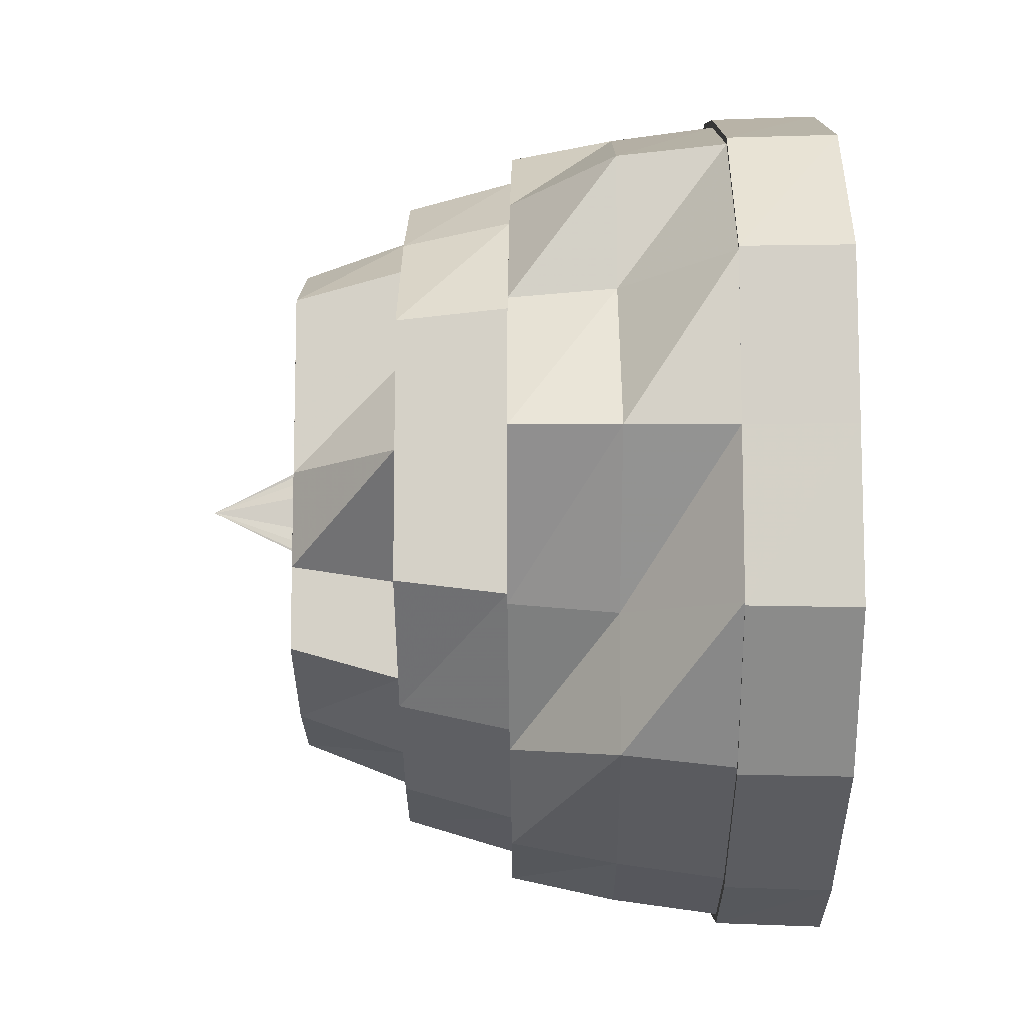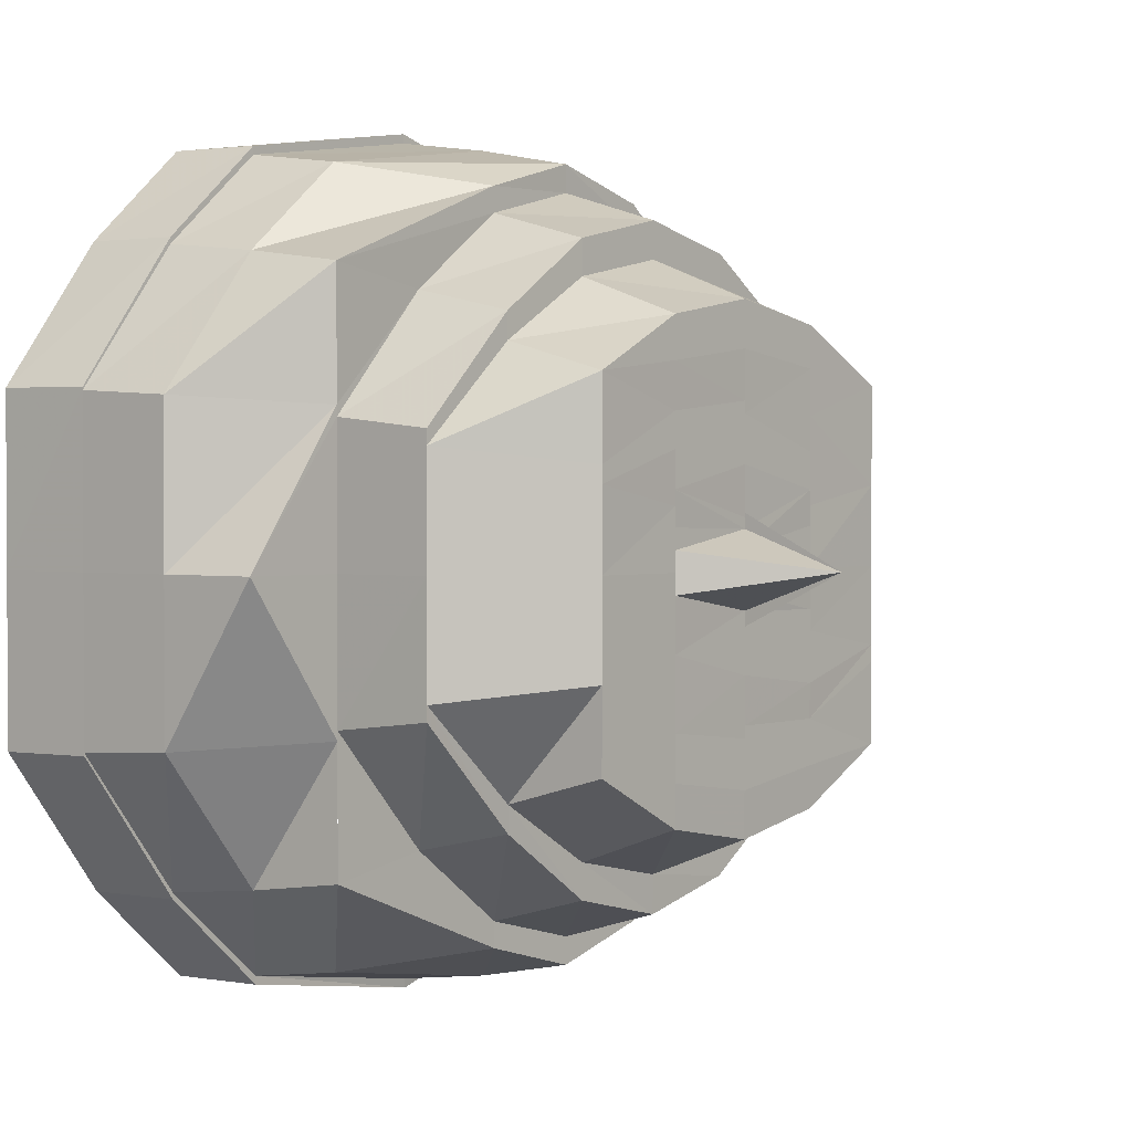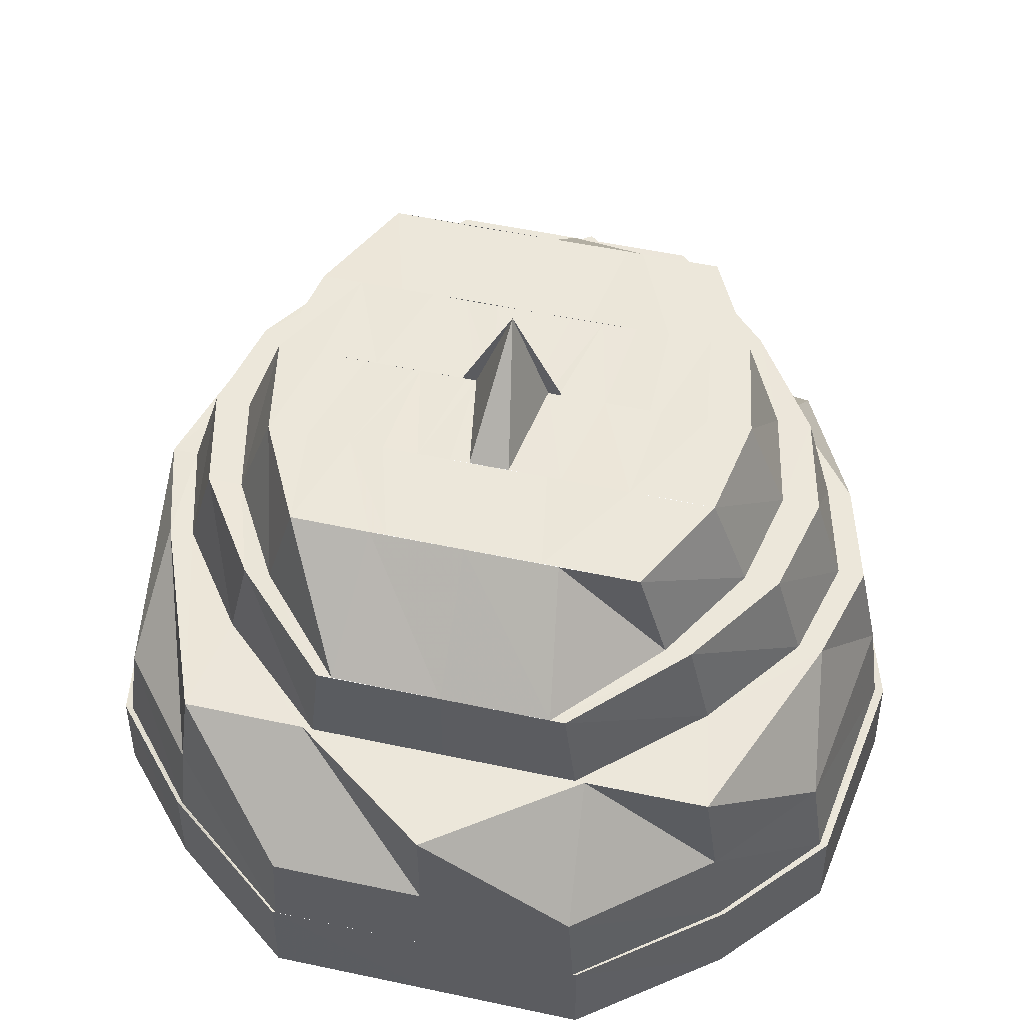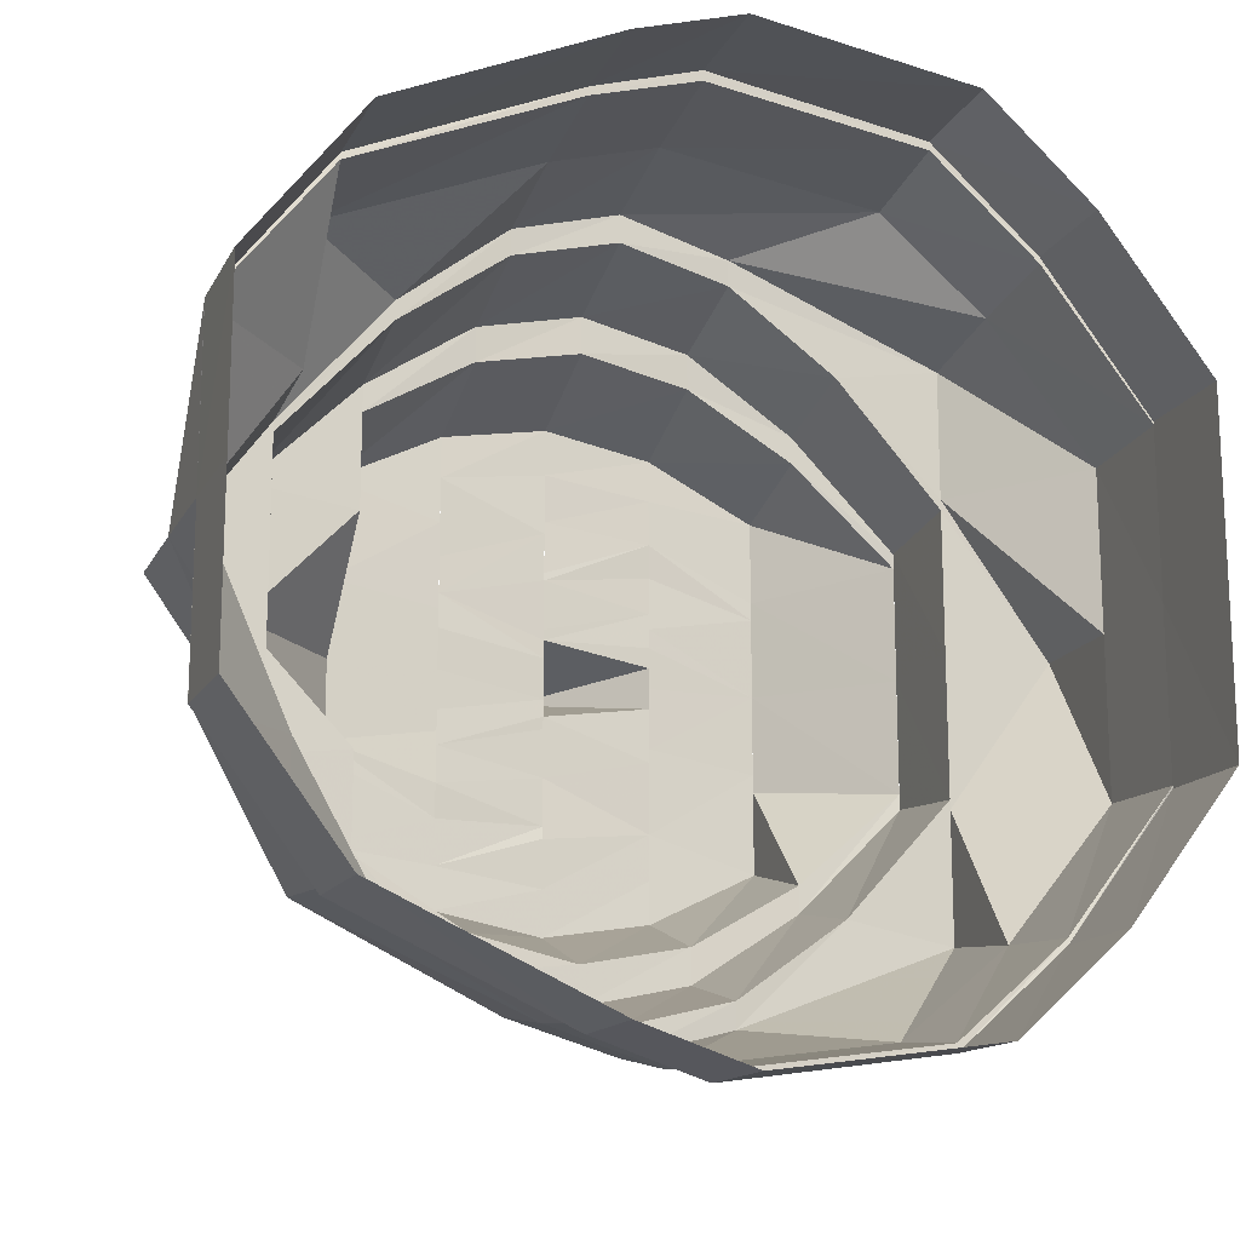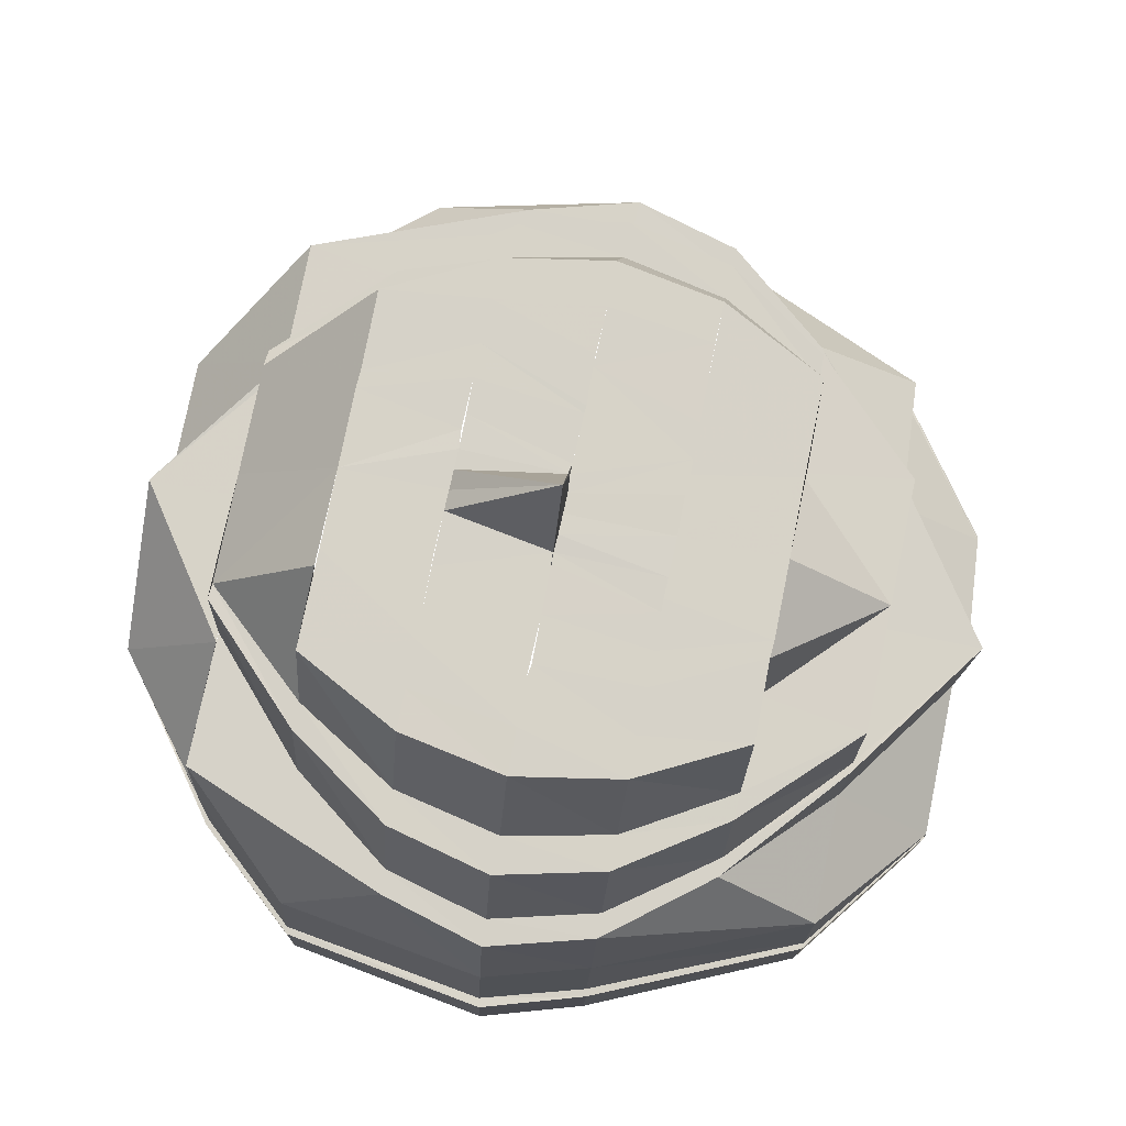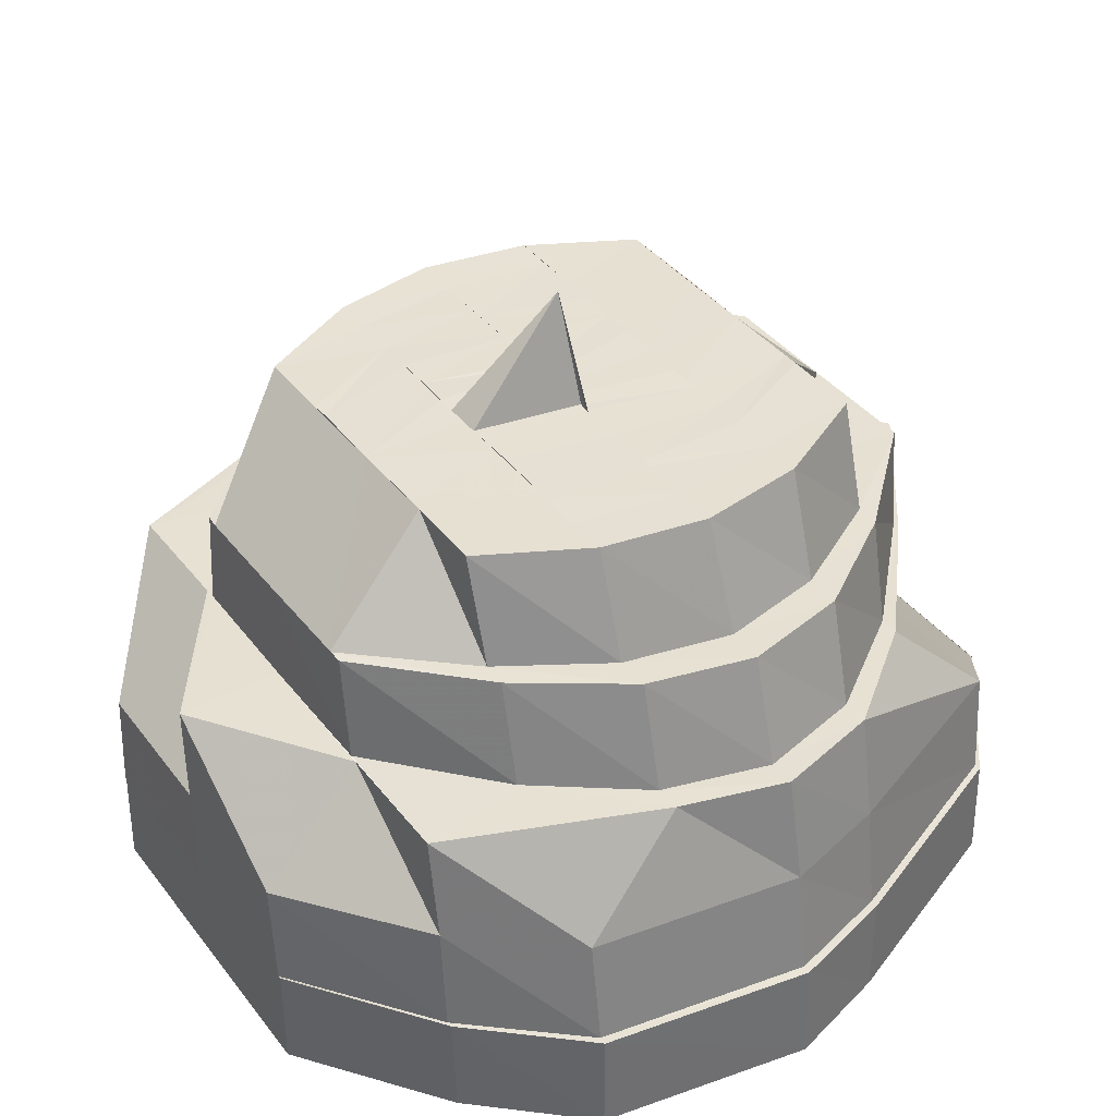
<metadata>
{"format":"obj","ext":"obj","renderer":"f3d","projection":"perspective","resolution":1024,"background":"white","views":[{"elev":-10.8,"azim":-89.3,"up":"+Z"},{"elev":1.5,"azim":129.2,"up":"+Z"},{"elev":53.0,"azim":102.9,"up":"+Y"},{"elev":-16.1,"azim":-19.9,"up":"+Z"},{"elev":77.4,"azim":-168.3,"up":"+Y"},{"elev":38.6,"azim":146.8,"up":"+Y"}]}
</metadata>
<code>
o 24472
v 2209 1874 14.4
v 2209 1874 14.41
v 2209 1875 14.4
v 2209 1875 14.41
v 2209 1874 14.43
v 2209 1875 14.38
v 2209 1874 14.38
v 2209 1875 14.37
v 2209 1875 14.38
v 2209 1875 14.37
v 2209 1875 14.38
v 2209 1875 14.36
v 2209 1875 14.37
v 2209 1874 14.37
v 2209 1875 14.36
v 2209 1875 14.36
v 2209 1875 14.36
v 2209 1874 14.36
v 2209 1875 14.36
v 2209 1875 14.36
v 2209 1875 14.36
v 2209 1874 14.36
v 2209 1875 14.36
v 2209 1875 14.37
v 2209 1875 14.36
v 2209 1874 14.36
v 2209 1875 14.37
v 2209 1875 14.38
v 2209 1875 14.37
v 2209 1874 14.37
v 2209 1875 14.38
v 2209 1874 14.38
v 2209 1875 14.38
v 2209 1875 14.4
v 2209 1874 14.4
v 2209 1875 14.41
v 2209 1874 14.41
v 2209 1875 14.43
v 2209 1875 14.41
v 2209 1875 14.43
v 2209 1875 14.41
v 2209 1875 14.44
v 2209 1875 14.43
v 2209 1874 14.43
v 2209 1875 14.44
v 2209 1875 14.44
v 2209 1875 14.44
v 2209 1874 14.44
v 2209 1875 14.44
v 2209 1875 14.44
v 2209 1875 14.44
v 2209 1874 14.44
v 2209 1875 14.44
v 2209 1875 14.43
v 2209 1875 14.44
v 2209 1874 14.44
v 2209 1875 14.43
v 2209 1875 14.41
v 2209 1875 14.43
v 2209 1875 14.41
v 2209 1875 14.43
v 2209 1875 14.41
v 2209 1875 14.43
v 2209 1875 14.44
v 2209 1875 14.44
v 2209 1875 14.44
v 2209 1875 14.44
v 2209 1875 14.44
v 2209 1875 14.43
v 2209 1875 14.44
v 2209 1875 14.41
v 2209 1875 14.43
v 2209 1875 14.41
v 2209 1875 14.43
v 2209 1875 14.4
v 2209 1875 14.41
v 2209 1875 14.4
v 2209 1875 14.38
v 2209 1875 14.4
v 2209 1875 14.39
v 2209 1875 14.4
v 2209 1875 14.37
v 2209 1875 14.38
v 2209 1875 14.38
v 2209 1875 14.37
v 2209 1875 14.38
v 2209 1875 14.37
v 2209 1875 14.37
v 2209 1875 14.37
v 2209 1875 14.38
v 2209 1875 14.36
v 2209 1875 14.36
v 2209 1875 14.36
v 2209 1875 14.37
v 2209 1875 14.37
v 2209 1875 14.38
v 2209 1875 14.36
v 2209 1875 14.36
v 2209 1875 14.36
v 2209 1875 14.36
v 2209 1875 14.36
v 2209 1875 14.36
v 2209 1875 14.36
v 2209 1875 14.36
v 2209 1875 14.37
v 2209 1875 14.37
v 2209 1875 14.38
v 2209 1875 14.38
v 2209 1875 14.36
v 2209 1875 14.36
v 2209 1875 14.37
v 2209 1875 14.37
v 2209 1875 14.38
v 2209 1875 14.38
v 2209 1875 14.38
v 2209 1875 14.37
v 2209 1875 14.4
v 2209 1875 14.4
v 2209 1875 14.41
v 2209 1875 14.4
v 2209 1875 14.4
v 2209 1875 14.42
v 2209 1875 14.41
v 2209 1875 14.41
v 2209 1875 14.4
v 2209 1875 14.41
v 2209 1875 14.41
v 2209 1875 14.42
v 2209 1875 14.43
v 2209 1875 14.42
v 2209 1875 14.43
v 2209 1875 14.42
v 2209 1875 14.43
v 2209 1875 14.43
v 2209 1875 14.41
v 2209 1875 14.43
v 2209 1875 14.42
v 2209 1875 14.43
v 2209 1875 14.42
v 2209 1875 14.42
v 2209 1875 14.41
v 2209 1875 14.4
v 2209 1875 14.41
v 2209 1875 14.42
v 2209 1875 14.42
v 2209 1875 14.42
v 2209 1875 14.41
v 2209 1875 14.41
v 2209 1875 14.42
v 2209 1875 14.41
v 2209 1875 14.41
v 2209 1875 14.4
v 2209 1875 14.39
v 2209 1875 14.39
v 2209 1875 14.39
v 2209 1875 14.37
v 2209 1875 14.4
v 2209 1875 14.39
v 2209 1875 14.39
v 2209 1875 14.38
v 2209 1875 14.39
v 2209 1875 14.38
v 2209 1875 14.38
v 2209 1875 14.38
v 2209 1875 14.37
v 2209 1875 14.37
v 2209 1875 14.37
v 2209 1875 14.37
v 2209 1875 14.39
v 2209 1875 14.38
v 2209 1875 14.36
v 2209 1875 14.39
v 2209 1875 14.37
v 2209 1875 14.36
v 2209 1875 14.36
v 2209 1875 14.37
v 2209 1875 14.37
v 2209 1875 14.37
v 2209 1875 14.37
v 2209 1875 14.38
v 2209 1875 14.4
v 2209 1875 14.39
v 2209 1875 14.38
v 2209 1875 14.39
v 2209 1875 14.41
v 2209 1875 14.4
v 2209 1875 14.4
v 2209 1875 14.41
v 2209 1875 14.41
v 2209 1875 14.4
v 2209 1875 14.42
v 2209 1875 14.42
v 2209 1875 14.42
v 2209 1875 14.43
v 2209 1875 14.41
v 2209 1875 14.42
v 2209 1875 14.41
v 2209 1875 14.42
v 2209 1875 14.43
v 2209 1875 14.43
v 2209 1875 14.44
v 2209 1875 14.44
v 2209 1875 14.42
v 2209 1875 14.43
v 2209 1875 14.44
v 2209 1875 14.44
v 2209 1875 14.43
v 2209 1875 14.43
v 2209 1875 14.43
v 2209 1875 14.44
v 2209 1875 14.43
v 2209 1875 14.43
v 2209 1875 14.42
v 2209 1875 14.43
v 2209 1875 14.42
v 2209 1875 14.43
v 2209 1875 14.42
v 2209 1875 14.43
v 2209 1875 14.41
v 2209 1875 14.41
v 2209 1875 14.41
v 2209 1875 14.42
v 2209 1875 14.41
v 2209 1875 14.41
v 2209 1875 14.4
v 2209 1875 14.4
v 2209 1875 14.4
v 2209 1875 14.39
v 2209 1875 14.41
v 2209 1875 14.42
v 2209 1875 14.4
v 2209 1875 14.39
v 2209 1875 14.39
v 2209 1875 14.39
v 2209 1875 14.38
v 2209 1875 14.38
v 2209 1875 14.38
v 2209 1875 14.39
v 2209 1875 14.38
v 2209 1875 14.39
v 2209 1875 14.38
v 2209 1875 14.38
v 2209 1875 14.38
v 2209 1875 14.39
v 2209 1875 14.39
v 2209 1875 14.39
v 2209 1875 14.39
v 2209 1875 14.39
v 2209 1875 14.39
v 2209 1875 14.4
v 2209 1875 14.39
v 2209 1875 14.39
v 2209 1875 14.4
v 2209 1875 14.38
v 2209 1875 14.4
v 2209 1875 14.4
v 2209 1875 14.4
v 2209 1875 14.4
v 2209 1875 14.4
v 2209 1875 14.39
v 2209 1875 14.4
v 2209 1875 14.4
v 2209 1875 14.4
v 2209 1875 14.41
v 2209 1875 14.4
v 2209 1875 14.4
v 2209 1875 14.4
v 2209 1875 14.41
v 2209 1875 14.4
v 2209 1875 14.4
v 2209 1875 14.4
v 2209 1875 14.4
v 2209 1875 14.4
v 2209 1875 14.4
v 2209 1875 14.39
v 2209 1875 14.4
v 2209 1875 14.4
v 2209 1875 14.39
v 2209 1875 14.4
v 2209 1875 14.39
v 2209 1875 14.41
v 2209 1875 14.41
v 2209 1875 14.41
v 2209 1875 14.41
v 2209 1875 14.4
v 2209 1875 14.41
v 2209 1875 14.41
v 2209 1875 14.42
v 2209 1875 14.42
v 2209 1875 14.41
v 2209 1875 14.41
v 2209 1875 14.42
v 2209 1875 14.42
v 2209 1875 14.41
v 2209 1875 14.4
v 2209 1875 14.41
v 2209 1875 14.42
v 2209 1875 14.41
v 2209 1875 14.41
v 2209 1875 14.42
v 2209 1875 14.41
v 2209 1875 14.37
v 2209 1875 14.38
v 2209 1875 14.37
v 2209 1875 14.39
v 2209 1875 14.4
v 2209 1875 14.39
v 2209 1875 14.38
v 2209 1875 14.39
v 2209 1875 14.37
v 2209 1875 14.37
v 2209 1875 14.38
v 2209 1875 14.38
v 2209 1875 14.38
v 2209 1875 14.38
v 2209 1875 14.38
v 2209 1875 14.38
v 2209 1875 14.38
v 2209 1875 14.39
v 2209 1875 14.4
v 2209 1875 14.39
v 2209 1875 14.38
v 2209 1875 14.39
v 2209 1875 14.39
v 2209 1875 14.4
v 2209 1875 14.4
v 2209 1875 14.4
v 2209 1875 14.4
v 2209 1875 14.39
v 2209 1875 14.39
v 2209 1875 14.39
v 2209 1875 14.39
v 2209 1875 14.39
v 2209 1875 14.4
v 2209 1875 14.4
f 1 2 3
f 3 2 4
f 2 5 4
f 6 1 3
f 7 1 6
f 8 6 9
f 10 7 11
f 12 13 8
f 14 7 13
f 15 14 10
f 16 17 12
f 18 14 17
f 19 18 15
f 20 21 16
f 22 18 21
f 23 22 19
f 24 25 20
f 26 22 25
f 27 26 23
f 28 29 24
f 30 26 29
f 31 30 27
f 32 30 33
f 34 32 33
f 35 32 34
f 36 35 34
f 37 35 36
f 38 36 39
f 40 37 41
f 42 43 38
f 44 37 43
f 45 44 40
f 46 47 42
f 48 44 47
f 49 48 45
f 50 51 46
f 52 48 51
f 53 52 49
f 54 55 50
f 56 52 55
f 57 56 53
f 58 5 57
f 5 56 59
f 60 59 61
f 62 63 60
f 63 64 61
f 64 65 66
f 65 67 68
f 67 69 70
f 69 71 72
f 60 61 73
f 73 61 74
f 75 73 76
f 77 60 73
f 78 77 75
f 3 60 77
f 77 73 79
f 80 79 81
f 82 83 80
f 84 77 83
f 84 3 77
f 85 84 78
f 86 3 84
f 87 86 84
f 87 84 88
f 89 90 87
f 91 87 88
f 92 89 93
f 93 87 91
f 93 94 87
f 95 96 94
f 97 95 98
f 99 98 93
f 100 92 99
f 101 97 102
f 103 101 104
f 105 103 106
f 107 105 108
f 109 102 99
f 110 100 109
f 111 104 109
f 112 110 111
f 113 106 111
f 114 112 113
f 113 111 115
f 111 109 116
f 115 111 116
f 117 113 115
f 117 115 118
f 119 117 120
f 121 113 117
f 122 123 119
f 121 108 113
f 34 108 121
f 124 121 125
f 126 34 121
f 126 121 123
f 127 34 126
f 128 126 123
f 129 127 126
f 129 126 128
f 128 123 130
f 131 129 132
f 133 128 130
f 134 135 129
f 136 137 133
f 133 130 138
f 138 130 139
f 140 141 139
f 141 142 143
f 138 139 144
f 144 139 145
f 146 147 145
f 145 143 148
f 144 145 149
f 145 148 150
f 149 145 150
f 150 148 151
f 148 152 151
f 143 118 152
f 118 153 152
f 152 153 154
f 155 156 154
f 151 152 157
f 152 158 157
f 159 160 158
f 157 158 161
f 158 162 161
f 158 163 162
f 161 162 164
f 163 165 162
f 162 166 164
f 162 165 166
f 163 167 165
f 168 167 163
f 169 168 170
f 168 171 167
f 116 171 168
f 172 116 173
f 116 109 171
f 109 99 171
f 171 99 174
f 171 174 167
f 99 93 174
f 174 93 91
f 167 174 175
f 174 91 175
f 167 175 165
f 175 91 176
f 91 88 176
f 176 88 177
f 165 175 178
f 175 176 178
f 165 178 166
f 179 180 177
f 180 181 182
f 183 182 184
f 181 185 186
f 184 186 187
f 187 188 189
f 186 188 190
f 189 191 192
f 193 194 191
f 195 196 188
f 197 196 198
f 195 74 196
f 73 74 195
f 74 199 196
f 74 66 199
f 200 201 74
f 201 202 199
f 203 199 204
f 202 205 206
f 199 68 206
f 199 206 207
f 205 134 208
f 206 70 208
f 208 72 129
f 208 129 209
f 206 208 210
f 210 208 209
f 207 206 210
f 210 209 211
f 207 210 212
f 212 210 211
f 191 207 212
f 211 209 133
f 191 212 213
f 213 212 214
f 212 211 214
f 213 214 215
f 211 133 216
f 214 211 216
f 216 133 138
f 215 214 217
f 214 216 217
f 216 138 218
f 217 216 218
f 218 138 144
f 215 217 219
f 220 215 219
f 221 215 220
f 219 217 222
f 217 218 222
f 219 222 223
f 224 219 223
f 224 223 225
f 226 224 225
f 227 221 220
f 227 224 226
f 190 221 227
f 228 190 227
f 229 230 221
f 231 229 221
f 232 231 228
f 233 227 226
f 234 227 233
f 235 232 236
f 237 228 234
f 238 234 233
f 237 234 238
f 239 240 237
f 241 237 238
f 242 236 237
f 242 237 241
f 243 242 241
f 241 238 244
f 244 238 245
f 244 245 246
f 247 245 248
f 248 249 250
f 245 249 251
f 252 244 251
f 253 252 251
f 252 254 244
f 254 243 244
f 249 226 255
f 250 226 256
f 226 257 258
f 256 257 259
f 253 260 261
f 262 263 261
f 257 264 265
f 259 264 266
f 267 268 266
f 269 262 270
f 271 269 270
f 272 253 270
f 273 272 270
f 266 273 274
f 275 271 274
f 276 277 273
f 268 277 276
f 277 157 272
f 157 278 272
f 279 157 277
f 157 280 278
f 281 157 279
f 280 254 278
f 282 281 279
f 280 164 254
f 283 281 282
f 283 151 281
f 284 282 268
f 284 268 285
f 283 282 284
f 150 151 283
f 286 283 284
f 287 283 286
f 288 150 283
f 287 288 283
f 149 150 288
f 289 288 287
f 289 149 288
f 264 284 276
f 264 290 284
f 291 290 264
f 291 292 290
f 292 289 290
f 293 149 289
f 292 293 289
f 293 144 149
f 222 293 292
f 218 144 293
f 222 218 293
f 294 295 296
f 297 296 298
f 299 300 301
f 178 176 302
f 176 177 302
f 302 177 303
f 304 305 303
f 305 306 307
f 308 307 309
f 178 302 310
f 166 178 310
f 302 303 311
f 310 302 311
f 311 303 312
f 166 310 313
f 164 166 313
f 164 313 254
f 313 310 314
f 310 311 314
f 313 314 315
f 315 316 254
f 315 314 316
f 254 316 243
f 316 242 243
f 314 317 316
f 316 317 242
f 314 311 317
f 311 312 317
f 317 236 242
f 317 312 236
f 318 319 312
f 319 320 321
f 322 323 324
f 325 326 327
f 328 326 327
f 329 330 327
f 329 331 327
f 275 332 327
f 333 332 327
f 334 263 327
f 334 335 327

</code>
